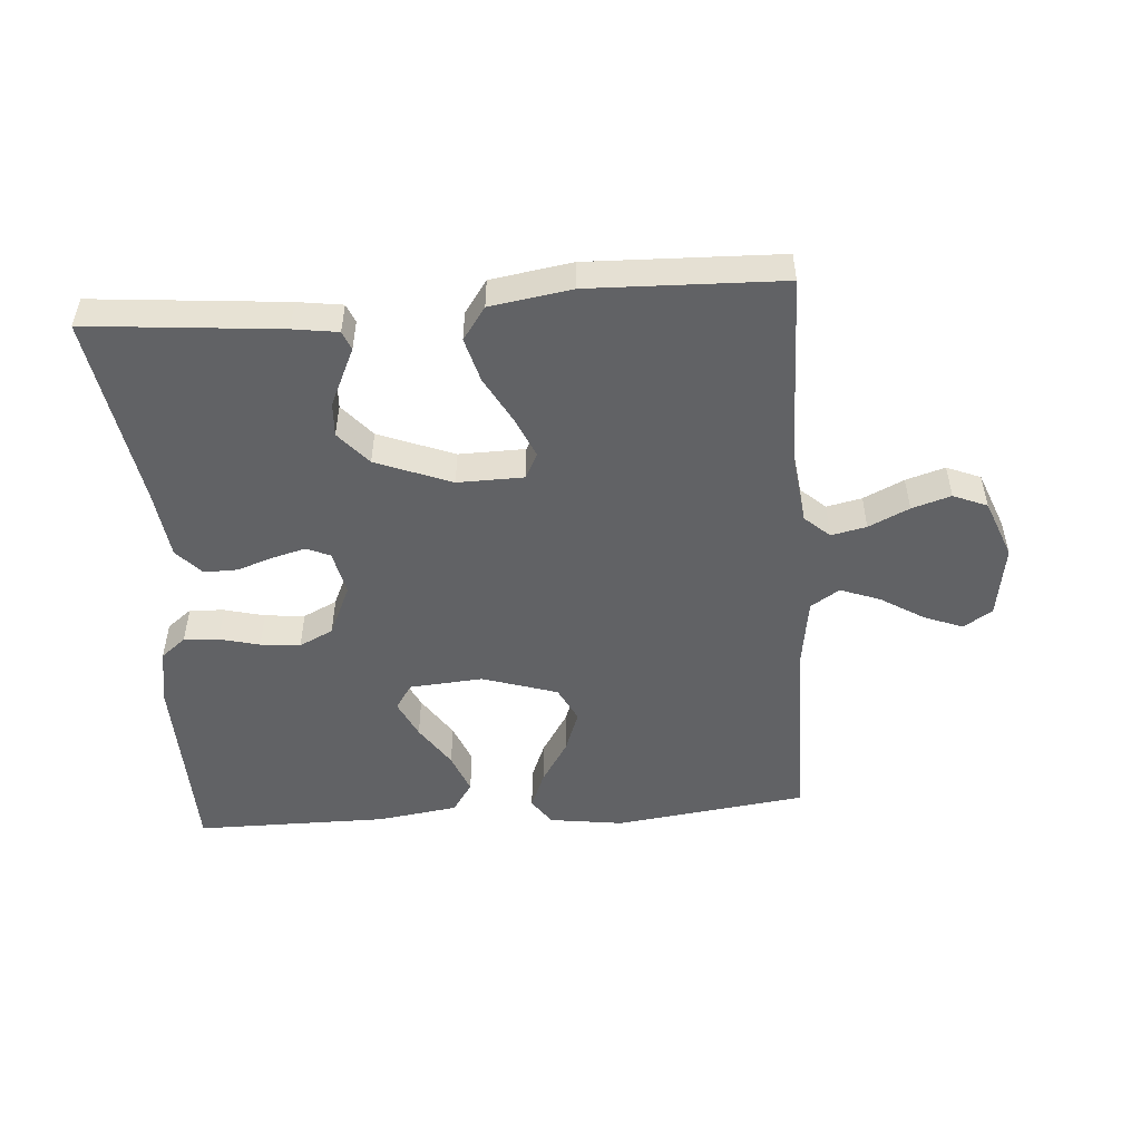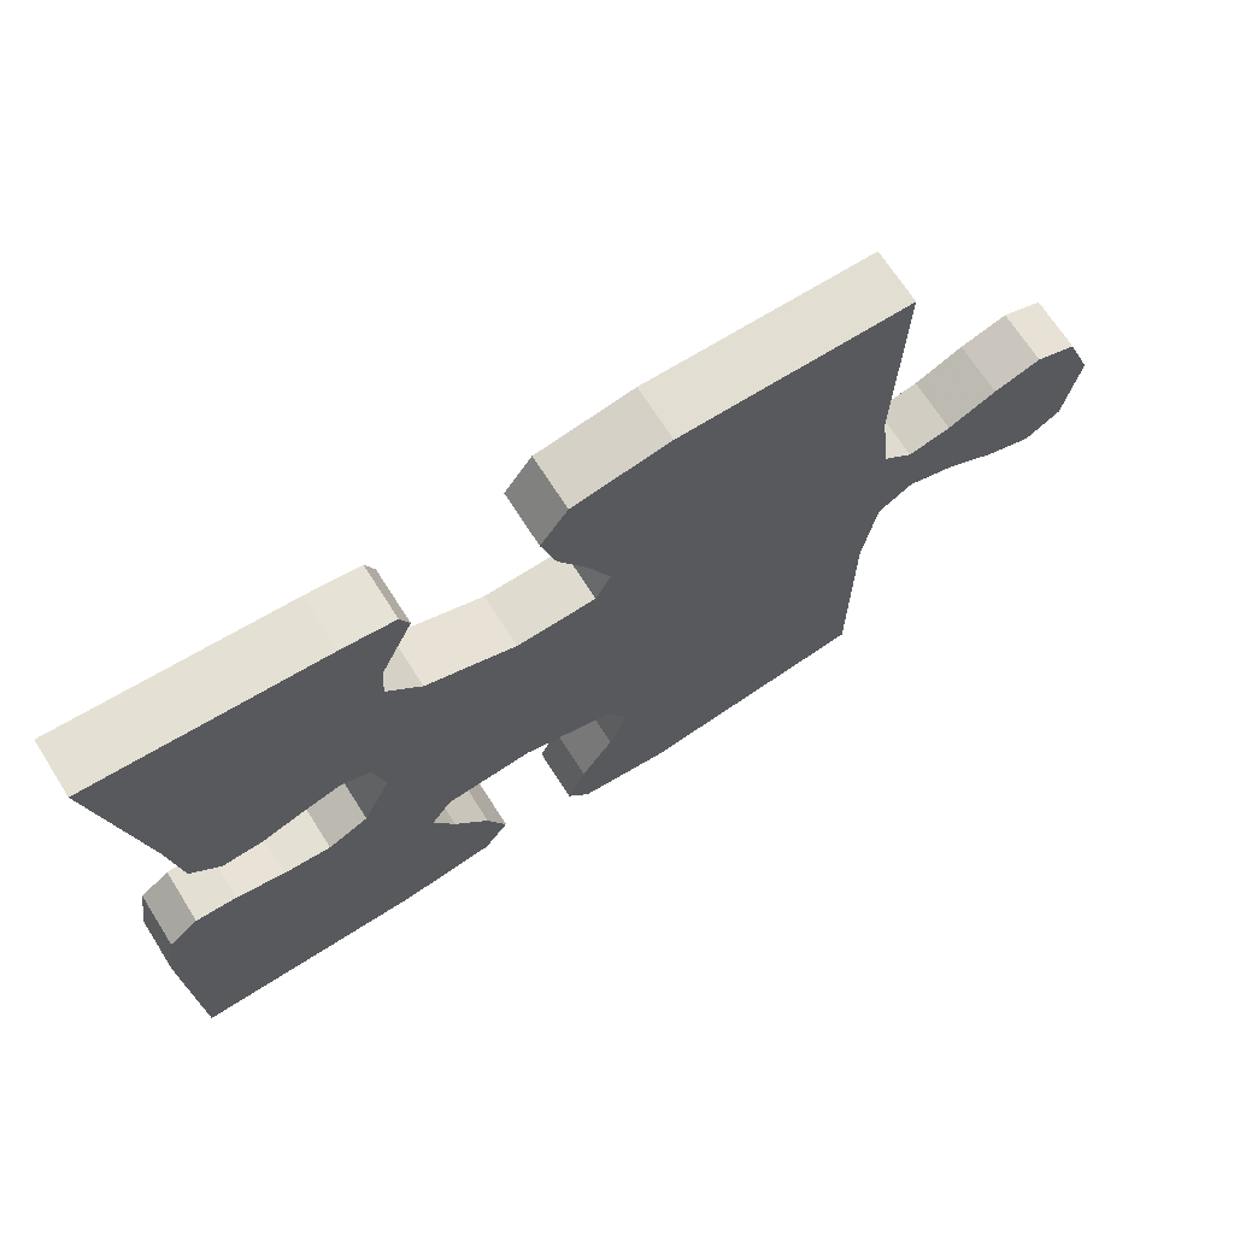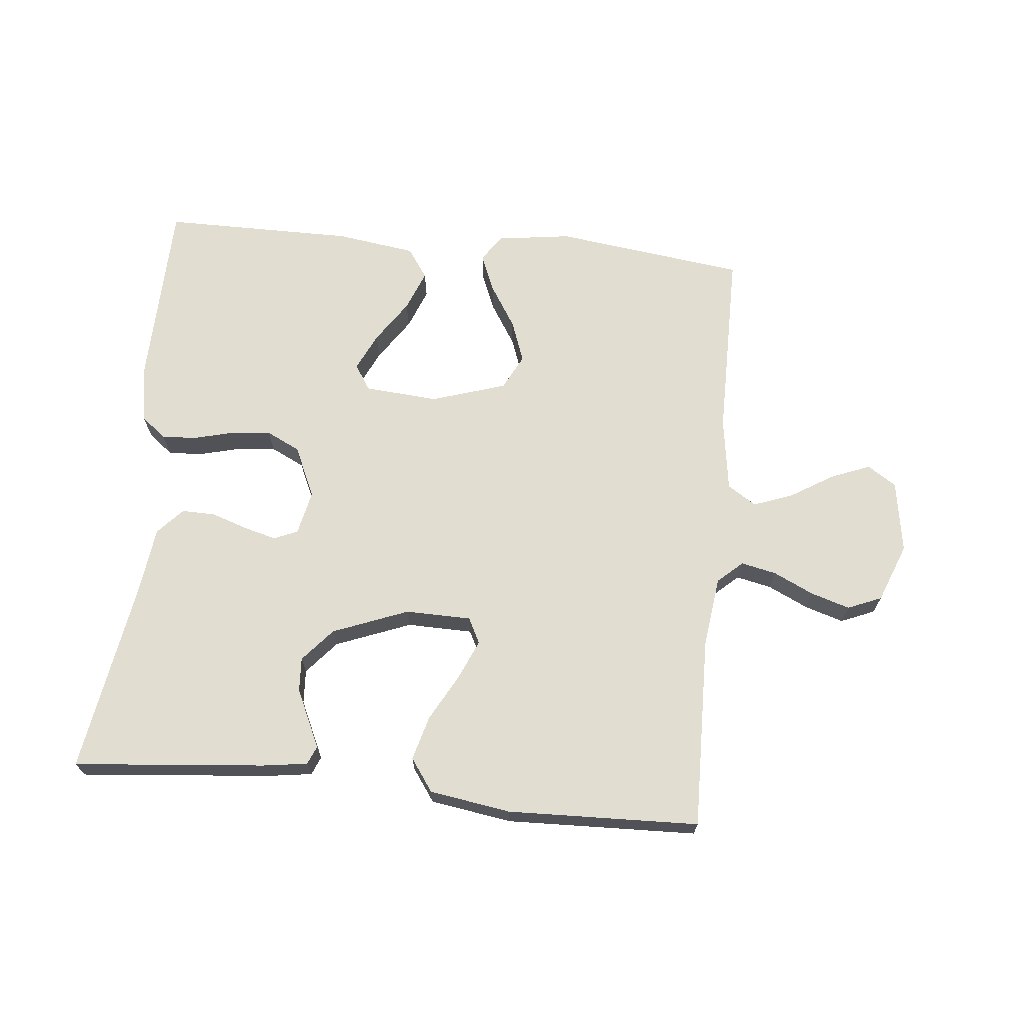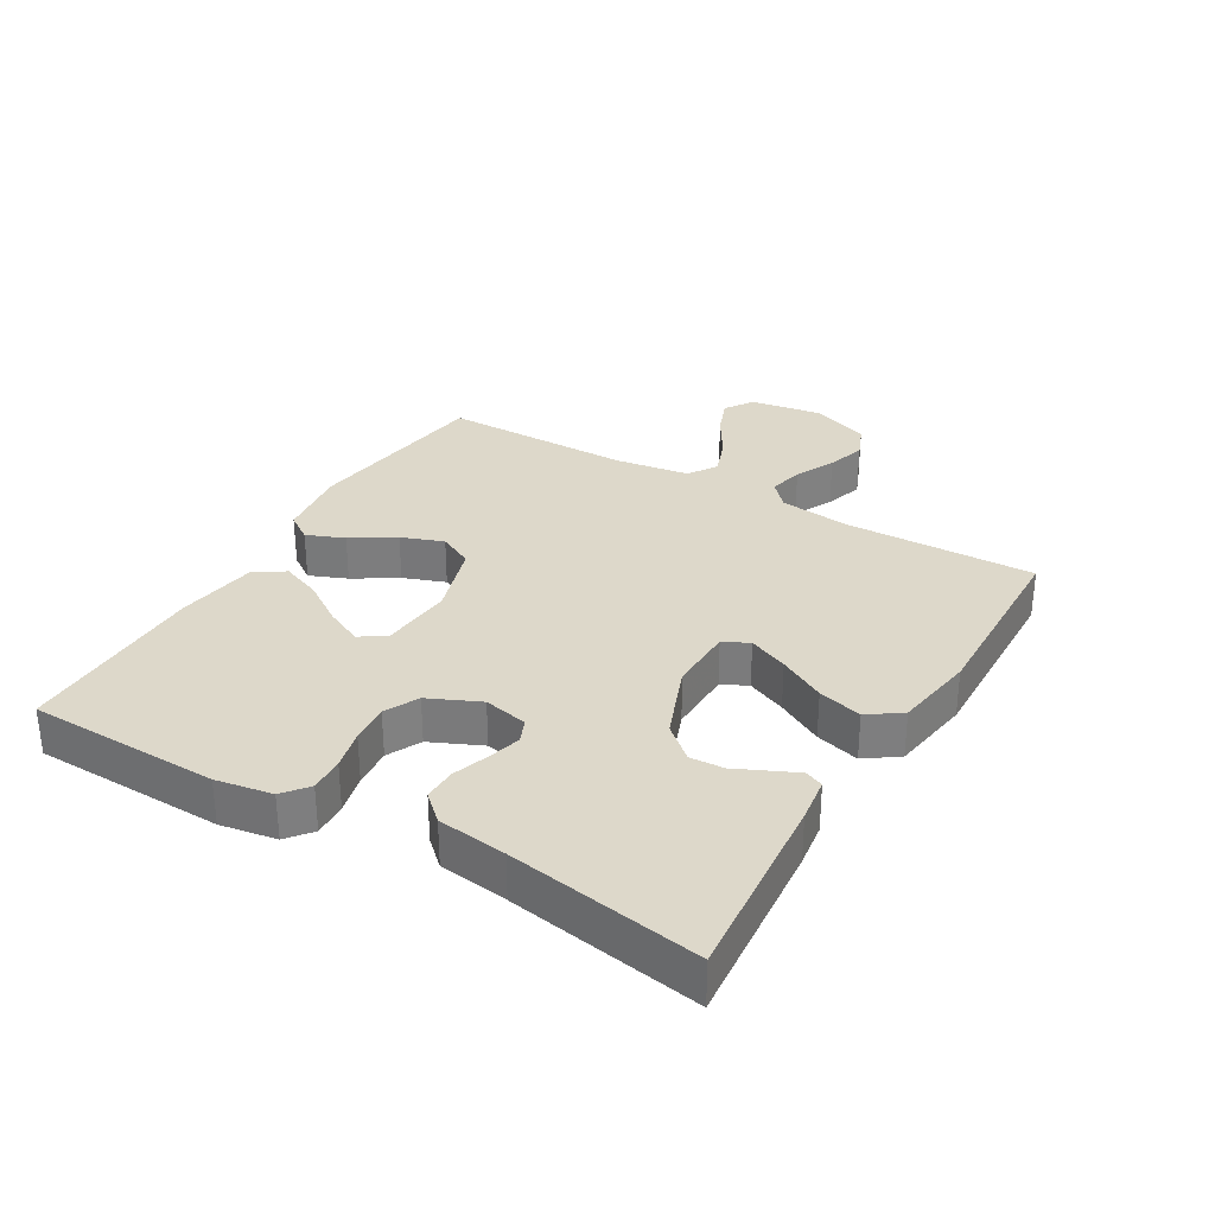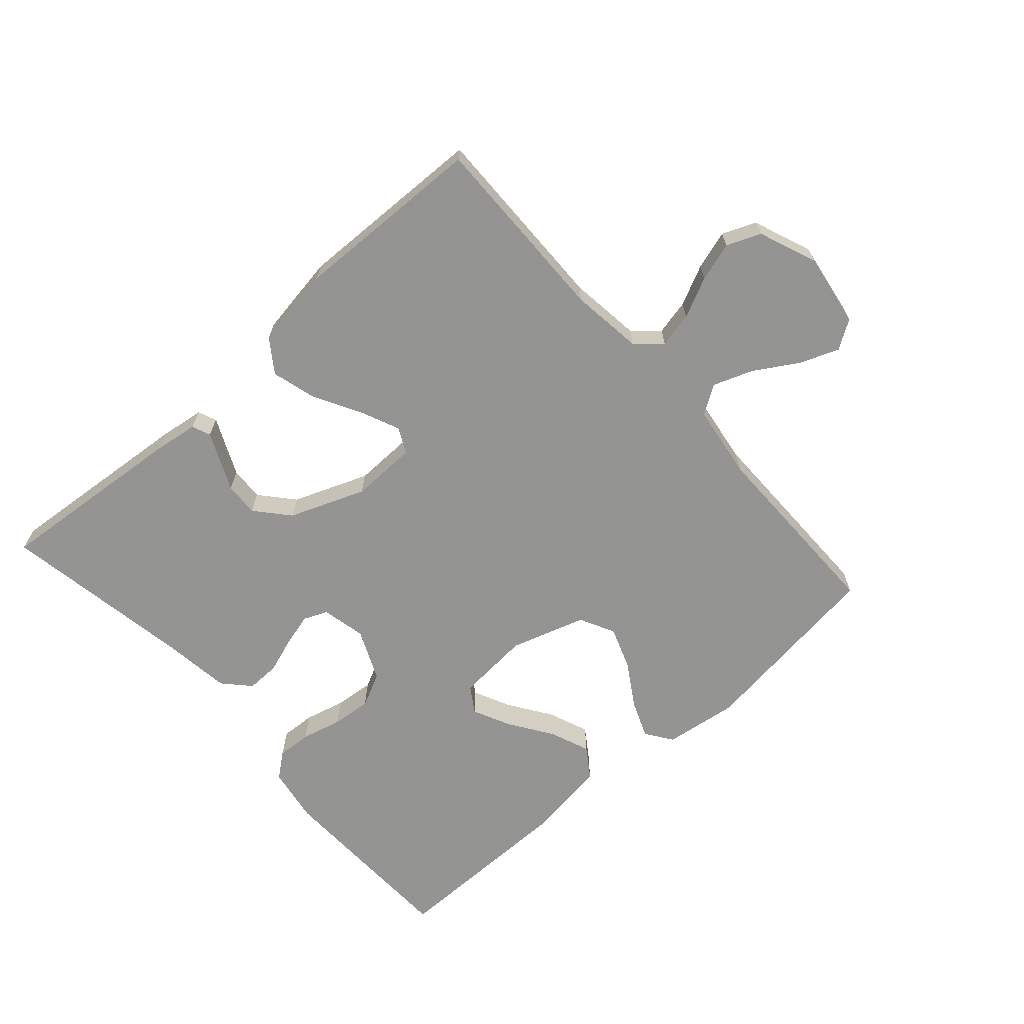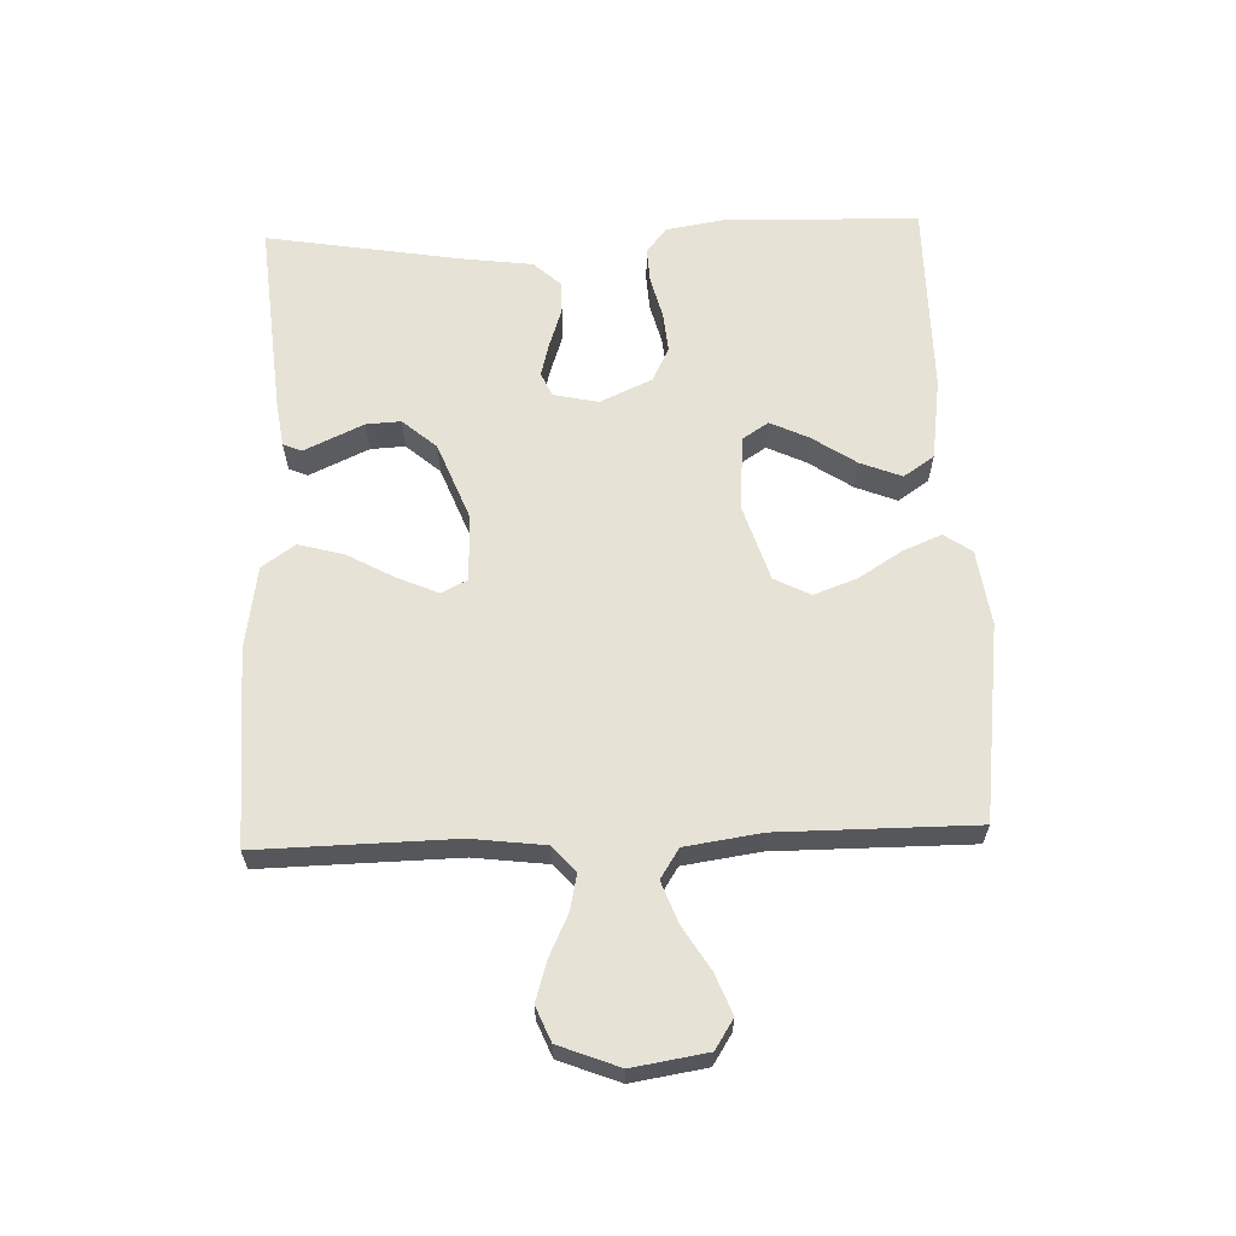
<metadata>
{"format":"obj","ext":"obj","renderer":"f3d","projection":"perspective","resolution":1024,"background":"white","views":[{"elev":-50.6,"azim":4.2,"up":"+Y"},{"elev":69.4,"azim":-32.5,"up":"+Z"},{"elev":68.5,"azim":5.6,"up":"+Y"},{"elev":31.0,"azim":-59.5,"up":"+Y"},{"elev":-66.9,"azim":41.7,"up":"+Y"},{"elev":62.9,"azim":87.9,"up":"+Y"}]}
</metadata>
<code>
v -0.5 0.07 0.5
v -0.2 0.07 0.473
v -0.13 0.07 0.463
v -0.118 0.07 0.434
v -0.137 0.07 0.393
v -0.16 0.07 0.343
v -0.163 0.07 0.29
v -0.118 0.07 0.238
v 0 0.07 0.192
v 0.103 0.07 0.194
v 0.123 0.07 0.234
v 0.096 0.07 0.296
v 0.056 0.07 0.369
v 0.037 0.07 0.438
v 0.073 0.07 0.489
v 0.2 0.07 0.509
v 0.5 0.07 0.5
v 0.494 0.07 0.2
v 0.508 0.07 0.088
v 0.547 0.07 0.053
v 0.602 0.07 0.065
v 0.665 0.07 0.095
v 0.726 0.07 0.114
v 0.779 0.07 0.092
v 0.815 0.07 0
v 0.797 0.07 -0.114
v 0.752 0.07 -0.143
v 0.691 0.07 -0.119
v 0.624 0.07 -0.078
v 0.562 0.07 -0.055
v 0.517 0.07 -0.084
v 0.5 0.07 -0.2
v 0.5 0.07 -0.5
v 0.2 0.07 -0.539
v 0.084 0.07 -0.523
v 0.055 0.07 -0.481
v 0.079 0.07 -0.422
v 0.121 0.07 -0.355
v 0.145 0.07 -0.289
v 0.117 0.07 -0.234
v 0 0.07 -0.197
v -0.115 0.07 -0.206
v -0.141 0.07 -0.246
v -0.113 0.07 -0.305
v -0.068 0.07 -0.372
v -0.043 0.07 -0.435
v -0.075 0.07 -0.482
v -0.2 0.07 -0.5
v -0.5 0.07 -0.5
v -0.508 0.07 -0.2
v -0.493 0.07 -0.112
v -0.454 0.07 -0.081
v -0.4 0.07 -0.084
v -0.337 0.07 -0.1
v -0.275 0.07 -0.106
v -0.222 0.07 -0.08
v -0.186 0.07 0
v -0.201 0.07 0.069
v -0.238 0.07 0.085
v -0.29 0.07 0.071
v -0.346 0.07 0.052
v -0.398 0.07 0.051
v -0.436 0.07 0.092
v -0.45 0.07 0.2
v -0.5 0 0.5
v -0.2 0 0.473
v -0.13 0 0.463
v -0.118 0 0.434
v -0.137 0 0.393
v -0.16 0 0.343
v -0.163 0 0.29
v -0.118 0 0.238
v 0 0 0.192
v 0.103 0 0.194
v 0.123 0 0.234
v 0.096 0 0.296
v 0.056 0 0.369
v 0.037 0 0.438
v 0.073 0 0.489
v 0.2 0 0.509
v 0.5 0 0.5
v 0.494 0 0.2
v 0.508 0 0.088
v 0.547 0 0.053
v 0.602 0 0.065
v 0.665 0 0.095
v 0.726 0 0.114
v 0.779 0 0.092
v 0.815 0 0
v 0.797 0 -0.114
v 0.752 0 -0.143
v 0.691 0 -0.119
v 0.624 0 -0.078
v 0.562 0 -0.055
v 0.517 0 -0.084
v 0.5 0 -0.2
v 0.5 0 -0.5
v 0.2 0 -0.539
v 0.084 0 -0.523
v 0.055 0 -0.481
v 0.079 0 -0.422
v 0.121 0 -0.355
v 0.145 0 -0.289
v 0.117 0 -0.234
v 0 0 -0.197
v -0.115 0 -0.206
v -0.141 0 -0.246
v -0.113 0 -0.305
v -0.068 0 -0.372
v -0.043 0 -0.435
v -0.075 0 -0.482
v -0.2 0 -0.5
v -0.5 0 -0.5
v -0.508 0 -0.2
v -0.493 0 -0.112
v -0.454 0 -0.081
v -0.4 0 -0.084
v -0.337 0 -0.1
v -0.275 0 -0.106
v -0.222 0 -0.08
v -0.186 0 0
v -0.201 0 0.069
v -0.238 0 0.085
v -0.29 0 0.071
v -0.346 0 0.052
v -0.398 0 0.051
v -0.436 0 0.092
v -0.45 0 0.2
f 62 63 64
f 61 62 64
f 60 61 64
f 1 2 3
f 64 1 3
f 60 64 3
f 59 60 3
f 52 53 54
f 51 52 54
f 50 51 54
f 49 50 54
f 48 49 54
f 47 48 54
f 46 47 54
f 45 46 54
f 44 45 54
f 43 44 54 55
f 42 43 55 56
f 36 37 38
f 35 36 38
f 34 35 38
f 33 34 38
f 32 33 38
f 31 32 38 39
f 30 31 39 40
f 27 28 29
f 26 27 29
f 25 26 29
f 24 25 29
f 23 24 29
f 22 23 29
f 21 22 29
f 20 21 29 30
f 30 40 41
f 20 30 41
f 19 20 41
f 16 17 18
f 15 16 18
f 14 15 18
f 13 14 18
f 12 13 18
f 11 12 18 19
f 3 4 5
f 3 5 6
f 59 3 6
f 58 59 6 7
f 57 58 7 8
f 42 56 57
f 41 42 57
f 19 41 57
f 10 11 19
f 9 10 19 57
f 8 9 57
f 128 127 126
f 128 126 125
f 128 125 124
f 67 66 65
f 67 65 128
f 67 128 124
f 67 124 123
f 118 117 116
f 118 116 115
f 118 115 114
f 118 114 113
f 118 113 112
f 118 112 111
f 118 111 110
f 118 110 109
f 118 109 108
f 119 118 108 107
f 120 119 107 106
f 102 101 100
f 102 100 99
f 102 99 98
f 102 98 97
f 102 97 96
f 103 102 96 95
f 104 103 95 94
f 93 92 91
f 93 91 90
f 93 90 89
f 93 89 88
f 93 88 87
f 93 87 86
f 93 86 85
f 94 93 85 84
f 105 104 94
f 105 94 84
f 105 84 83
f 82 81 80
f 82 80 79
f 82 79 78
f 82 78 77
f 82 77 76
f 83 82 76 75
f 69 68 67
f 70 69 67
f 70 67 123
f 71 70 123 122
f 72 71 122 121
f 121 120 106
f 121 106 105
f 121 105 83
f 83 75 74
f 121 83 74 73
f 121 73 72
f 1 65 66 2
f 2 66 67 3
f 3 67 68 4
f 4 68 69 5
f 5 69 70 6
f 6 70 71 7
f 7 71 72 8
f 8 72 73 9
f 9 73 74 10
f 10 74 75 11
f 11 75 76 12
f 12 76 77 13
f 13 77 78 14
f 14 78 79 15
f 15 79 80 16
f 16 80 81 17
f 17 81 82 18
f 18 82 83 19
f 19 83 84 20
f 20 84 85 21
f 21 85 86 22
f 22 86 87 23
f 23 87 88 24
f 24 88 89 25
f 25 89 90 26
f 26 90 91 27
f 27 91 92 28
f 28 92 93 29
f 29 93 94 30
f 30 94 95 31
f 31 95 96 32
f 32 96 97 33
f 33 97 98 34
f 34 98 99 35
f 35 99 100 36
f 36 100 101 37
f 37 101 102 38
f 38 102 103 39
f 39 103 104 40
f 40 104 105 41
f 41 105 106 42
f 42 106 107 43
f 43 107 108 44
f 44 108 109 45
f 45 109 110 46
f 46 110 111 47
f 47 111 112 48
f 48 112 113 49
f 49 113 114 50
f 50 114 115 51
f 51 115 116 52
f 52 116 117 53
f 53 117 118 54
f 54 118 119 55
f 55 119 120 56
f 56 120 121 57
f 57 121 122 58
f 58 122 123 59
f 59 123 124 60
f 60 124 125 61
f 61 125 126 62
f 62 126 127 63
f 63 127 128 64
f 64 128 65 1

</code>
